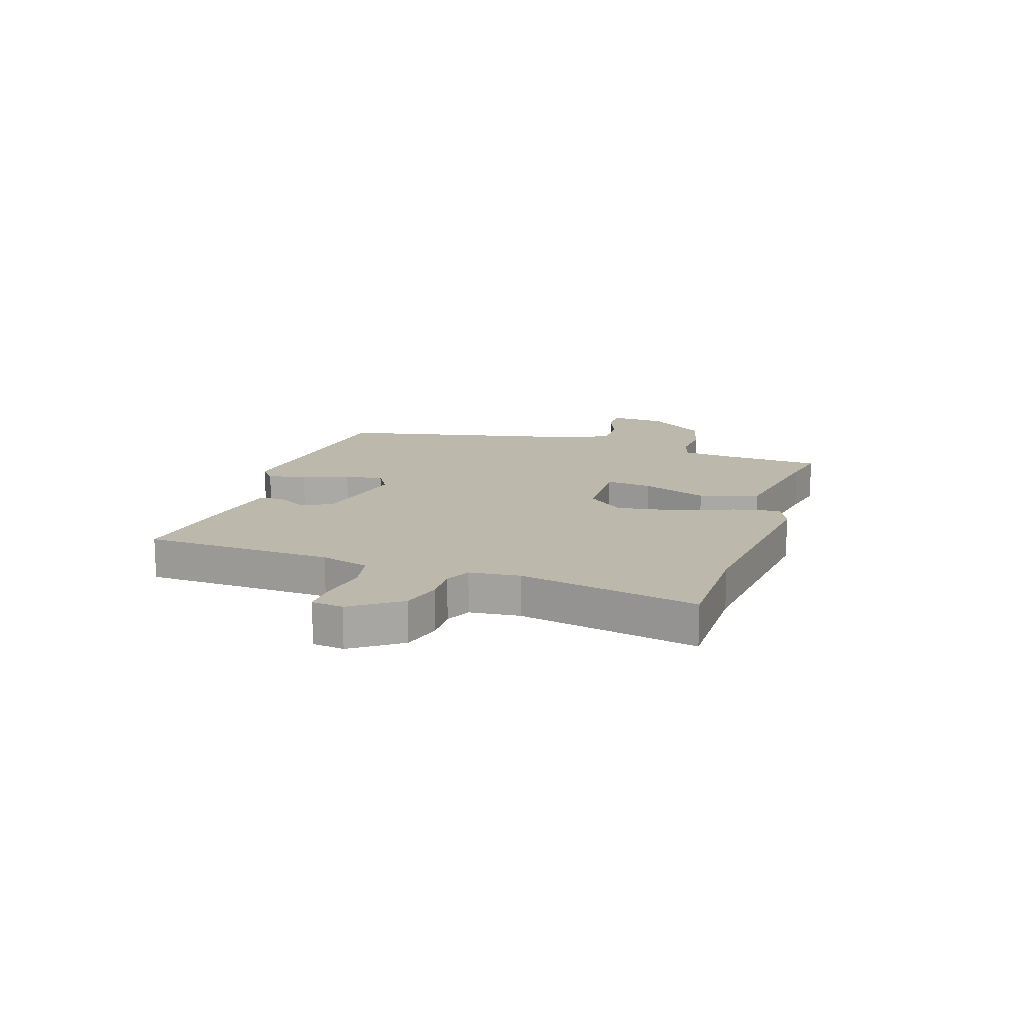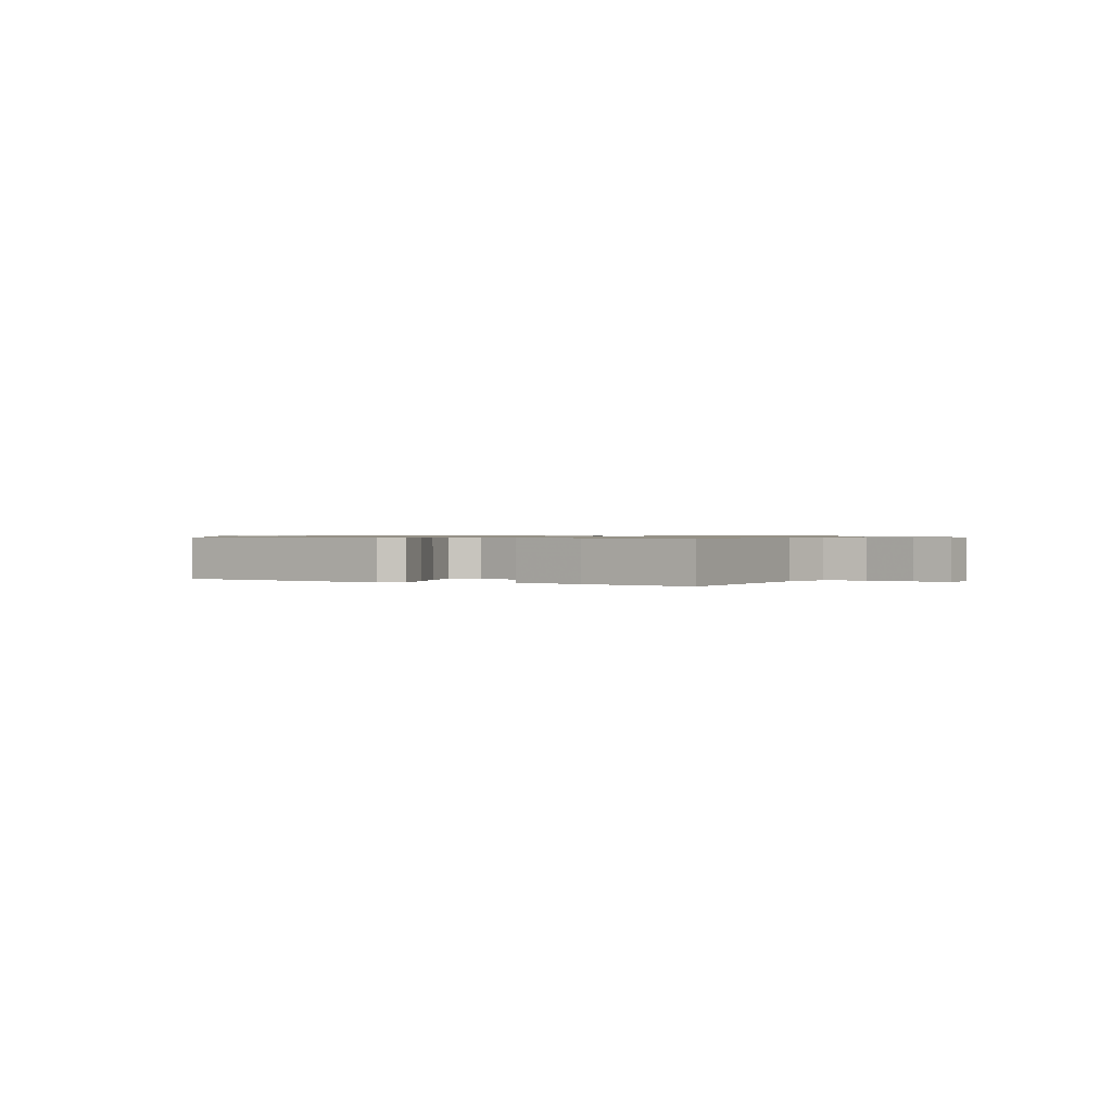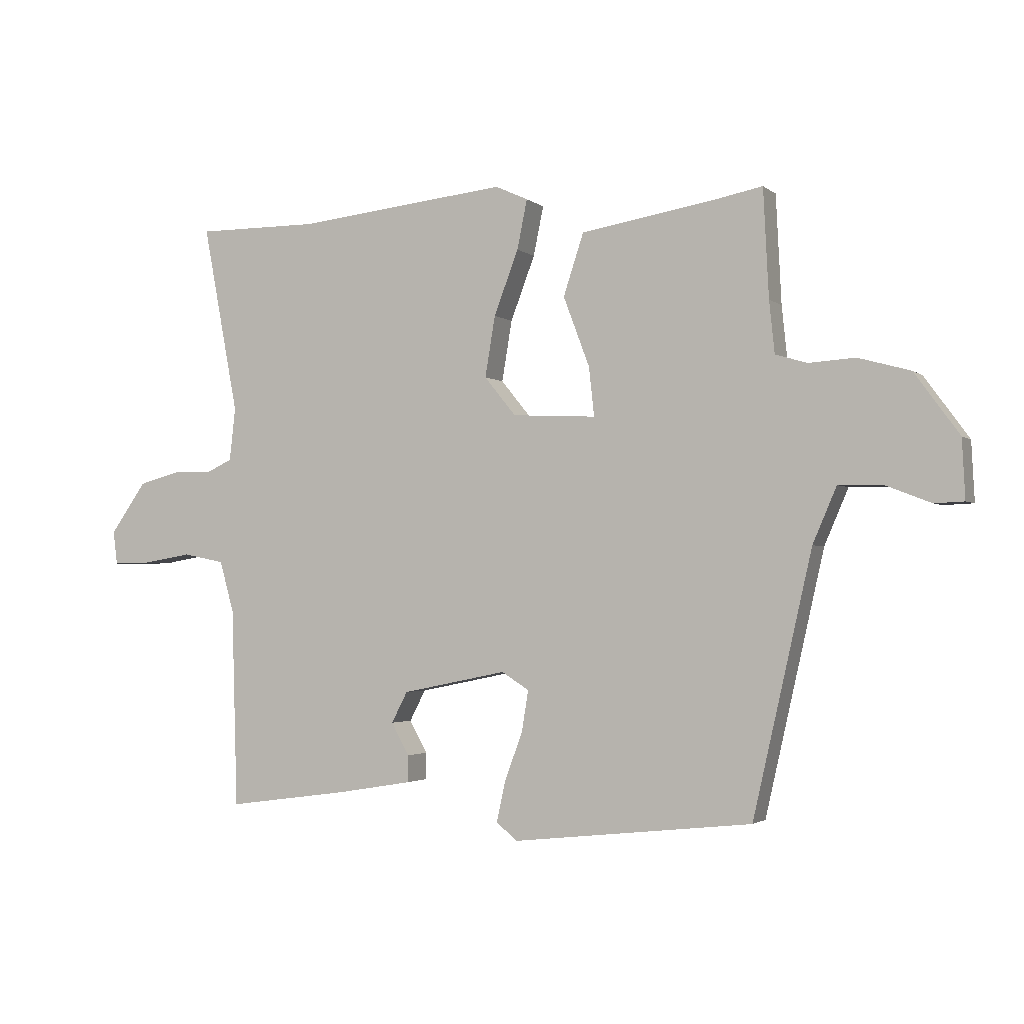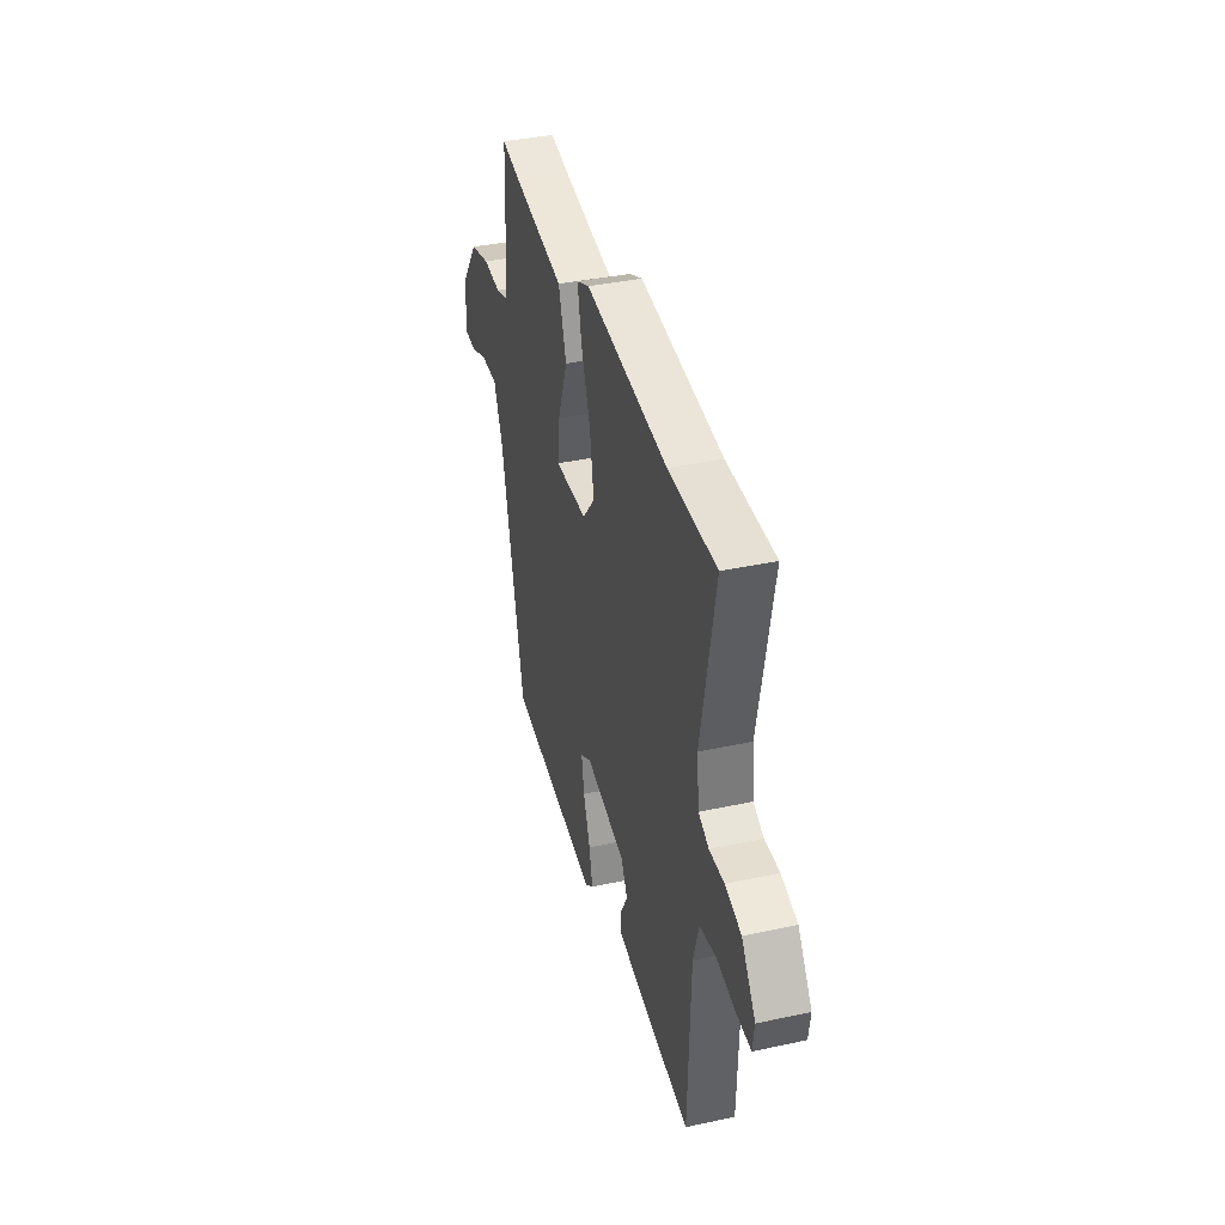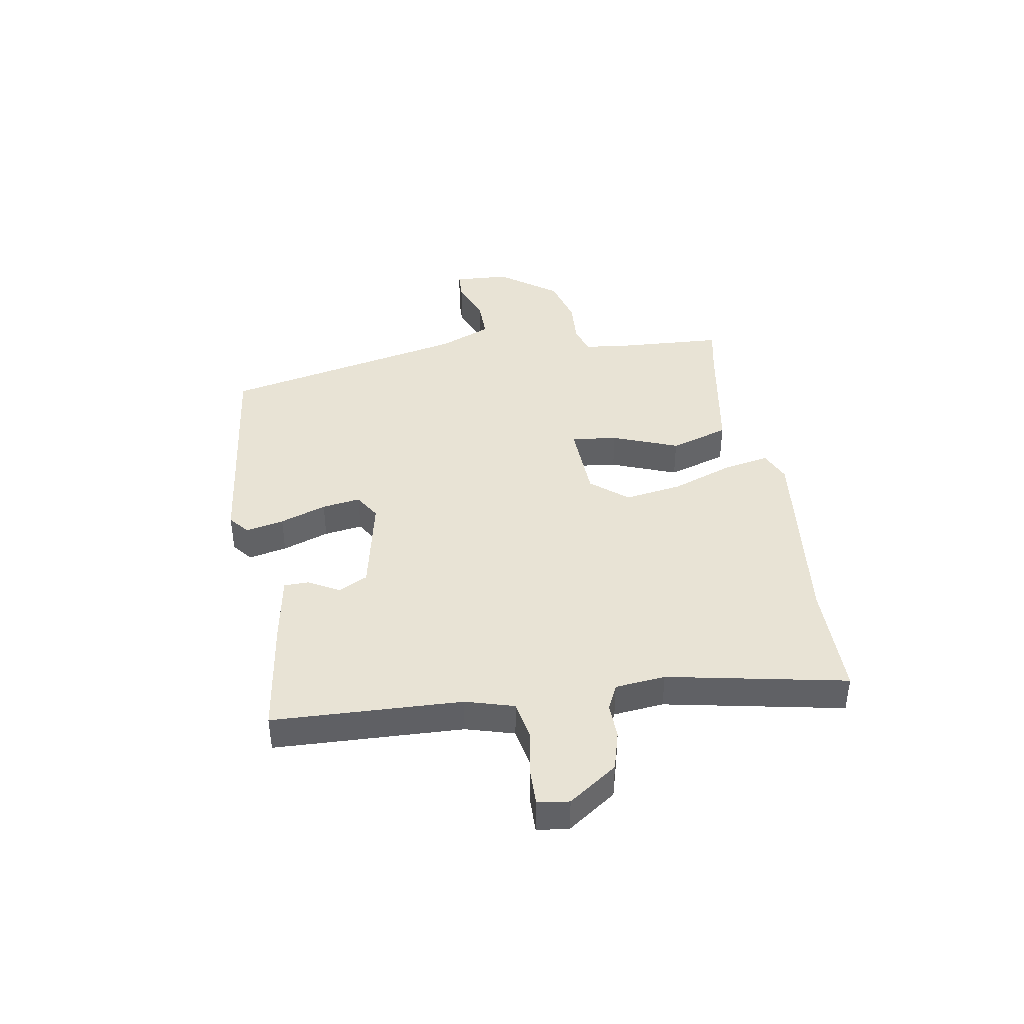
<metadata>
{"format":"obj","ext":"obj","renderer":"f3d","projection":"perspective","resolution":1024,"background":"white","views":[{"elev":14.8,"azim":-71.5,"up":"+Y"},{"elev":0.8,"azim":-151.3,"up":"+Y"},{"elev":-2.3,"azim":23.5,"up":"+Z"},{"elev":38.4,"azim":-105.3,"up":"+Z"},{"elev":41.1,"azim":-99.1,"up":"+Y"}]}
</metadata>
<code>
v -0.485 0.07 -0.506
v -0.495 0.07 -0.171
v -0.519 0.07 -0.085
v -0.589 0.07 -0.071
v -0.673 0.07 -0.085
v -0.735 0.07 -0.086
v -0.742 0.07 -0.03
v -0.681 0.07 0.056
v -0.611 0.07 0.075
v -0.547 0.07 0.073
v -0.502 0.07 0.094
v -0.492 0.07 0.183
v -0.552 0.07 0.5
v -0.346 0.07 0.499
v 0.009 0.07 0.537
v 0.064 0.07 0.512
v 0.047 0.07 0.429
v 0.006 0.07 0.321
v -0.011 0.07 0.219
v 0.042 0.07 0.154
v 0.183 0.07 0.147
v 0.174 0.07 0.229
v 0.13 0.07 0.346
v 0.164 0.07 0.45
v 0.389 0.07 0.487
v 0.47 0.07 0.503
v 0.479 0.07 0.322
v 0.488 0.07 0.235
v 0.541 0.07 0.219
v 0.619 0.07 0.224
v 0.706 0.07 0.2
v 0.781 0.07 0.097
v 0.786 0.07 -0.002
v 0.736 0.07 -0.004
v 0.66 0.07 0.026
v 0.587 0.07 0.027
v 0.547 0.07 -0.066
v 0.448 0.07 -0.502
v 0.045 0.07 -0.546
v 0.01 0.07 -0.517
v 0.025 0.07 -0.449
v 0.055 0.07 -0.367
v 0.066 0.07 -0.299
v 0.02 0.07 -0.27
v -0.156 0.07 -0.306
v -0.183 0.07 -0.358
v -0.153 0.07 -0.412
v -0.154 0.07 -0.457
v -0.28 0.07 -0.478
v -0.485 0 -0.506
v -0.495 0 -0.171
v -0.519 0 -0.085
v -0.589 0 -0.071
v -0.673 0 -0.085
v -0.735 0 -0.086
v -0.742 0 -0.03
v -0.681 0 0.056
v -0.611 0 0.075
v -0.547 0 0.073
v -0.502 0 0.094
v -0.492 0 0.183
v -0.552 0 0.5
v -0.346 0 0.499
v 0.009 0 0.537
v 0.064 0 0.512
v 0.047 0 0.429
v 0.006 0 0.321
v -0.011 0 0.219
v 0.042 0 0.154
v 0.183 0 0.147
v 0.174 0 0.229
v 0.13 0 0.346
v 0.164 0 0.45
v 0.389 0 0.487
v 0.47 0 0.503
v 0.479 0 0.322
v 0.488 0 0.235
v 0.541 0 0.219
v 0.619 0 0.224
v 0.706 0 0.2
v 0.781 0 0.097
v 0.786 0 -0.002
v 0.736 0 -0.004
v 0.66 0 0.026
v 0.587 0 0.027
v 0.547 0 -0.066
v 0.448 0 -0.502
v 0.045 0 -0.546
v 0.01 0 -0.517
v 0.025 0 -0.449
v 0.055 0 -0.367
v 0.066 0 -0.299
v 0.02 0 -0.27
v -0.156 0 -0.306
v -0.183 0 -0.358
v -0.153 0 -0.412
v -0.154 0 -0.457
v -0.28 0 -0.478
f 49 1 2
f 48 49 2
f 47 48 2
f 46 47 2
f 45 46 2 3
f 44 45 3
f 40 41 42
f 39 40 42
f 38 39 42
f 37 38 42
f 36 37 42 43
f 33 34 35
f 32 33 35
f 31 32 35
f 30 31 35
f 29 30 35
f 28 29 35 36
f 25 26 27
f 25 27 28
f 24 25 28
f 23 24 28
f 22 23 28
f 21 22 28 36
f 16 17 18
f 15 16 18
f 14 15 18
f 14 18 19
f 13 14 19
f 12 13 19
f 11 12 19 20
f 8 9 10
f 7 8 10
f 6 7 10
f 5 6 10
f 4 5 10
f 20 21 36
f 11 20 36
f 10 11 36
f 4 10 36
f 3 4 36
f 44 3 36
f 36 43 44
f 51 50 98
f 51 98 97
f 51 97 96
f 51 96 95
f 52 51 95 94
f 52 94 93
f 91 90 89
f 91 89 88
f 91 88 87
f 91 87 86
f 92 91 86 85
f 84 83 82
f 84 82 81
f 84 81 80
f 84 80 79
f 84 79 78
f 85 84 78 77
f 76 75 74
f 77 76 74
f 77 74 73
f 77 73 72
f 77 72 71
f 85 77 71 70
f 67 66 65
f 67 65 64
f 67 64 63
f 68 67 63
f 68 63 62
f 68 62 61
f 69 68 61 60
f 59 58 57
f 59 57 56
f 59 56 55
f 59 55 54
f 59 54 53
f 85 70 69
f 85 69 60
f 85 60 59
f 85 59 53
f 85 53 52
f 85 52 93
f 93 92 85
f 1 50 51 2
f 2 51 52 3
f 3 52 53 4
f 4 53 54 5
f 5 54 55 6
f 6 55 56 7
f 7 56 57 8
f 8 57 58 9
f 9 58 59 10
f 10 59 60 11
f 11 60 61 12
f 12 61 62 13
f 13 62 63 14
f 14 63 64 15
f 15 64 65 16
f 16 65 66 17
f 17 66 67 18
f 18 67 68 19
f 19 68 69 20
f 20 69 70 21
f 21 70 71 22
f 22 71 72 23
f 23 72 73 24
f 24 73 74 25
f 25 74 75 26
f 26 75 76 27
f 27 76 77 28
f 28 77 78 29
f 29 78 79 30
f 30 79 80 31
f 31 80 81 32
f 32 81 82 33
f 33 82 83 34
f 34 83 84 35
f 35 84 85 36
f 36 85 86 37
f 37 86 87 38
f 38 87 88 39
f 39 88 89 40
f 40 89 90 41
f 41 90 91 42
f 42 91 92 43
f 43 92 93 44
f 44 93 94 45
f 45 94 95 46
f 46 95 96 47
f 47 96 97 48
f 48 97 98 49
f 49 98 50 1

</code>
